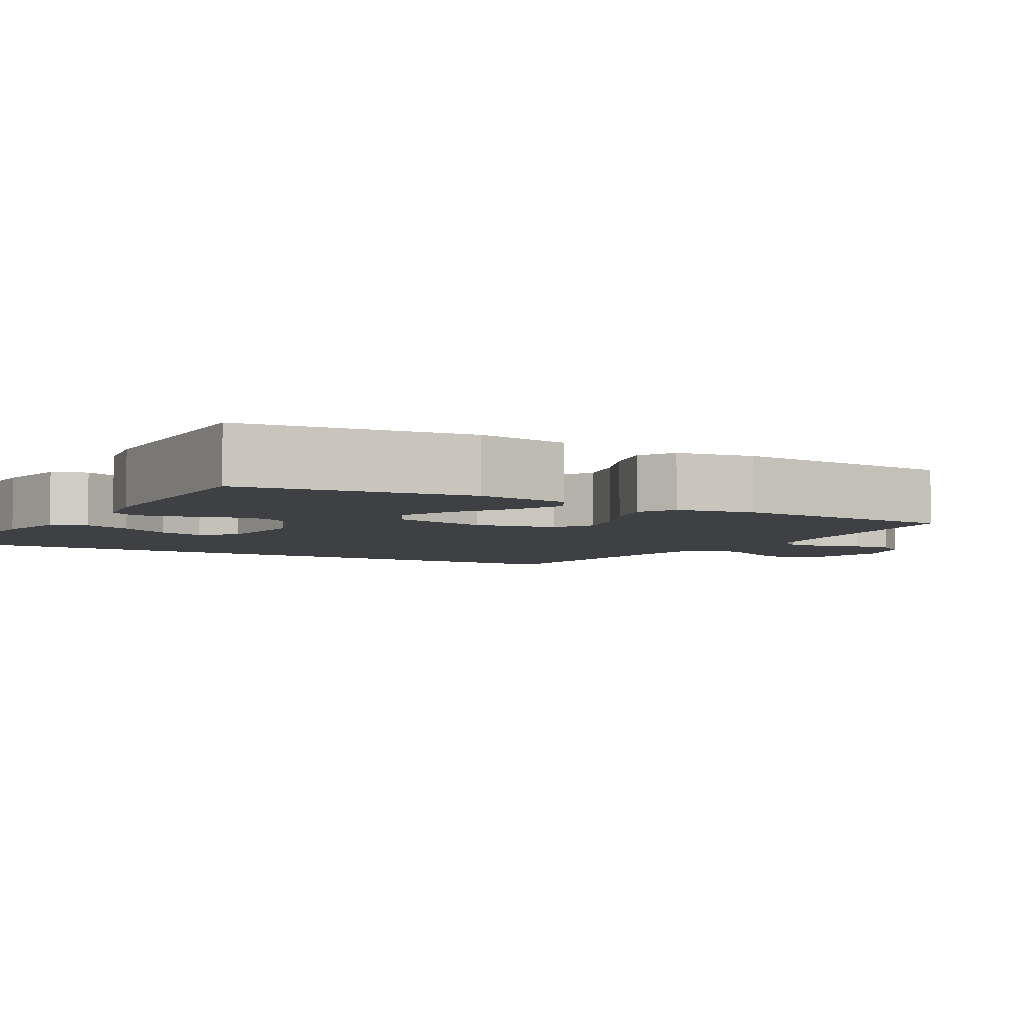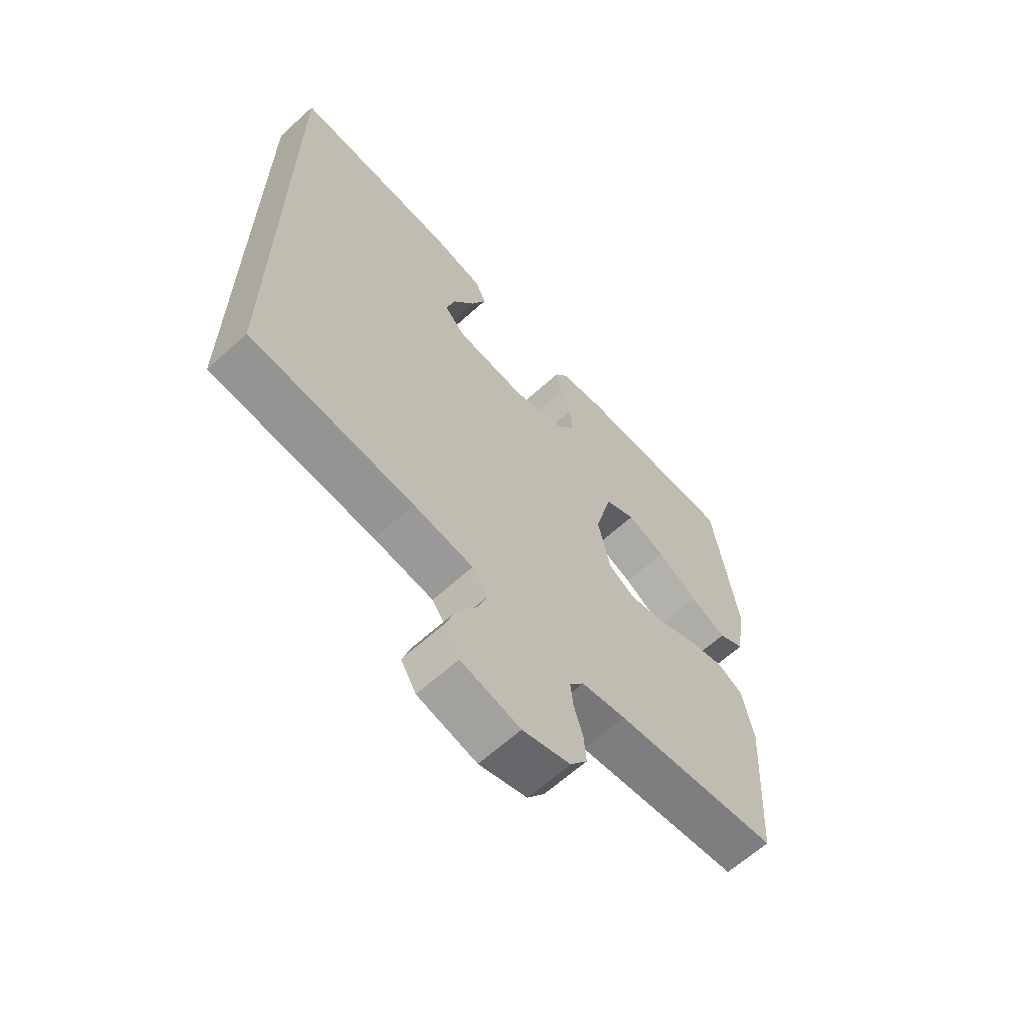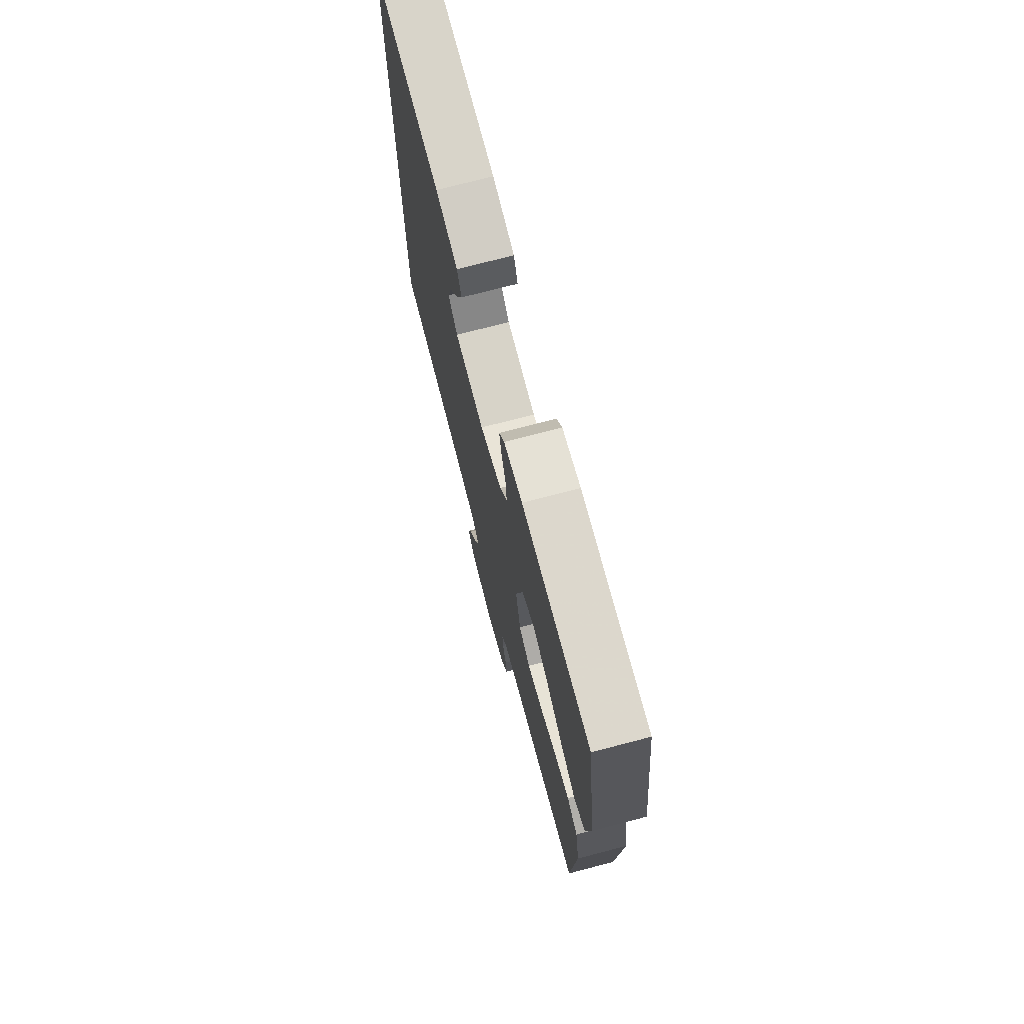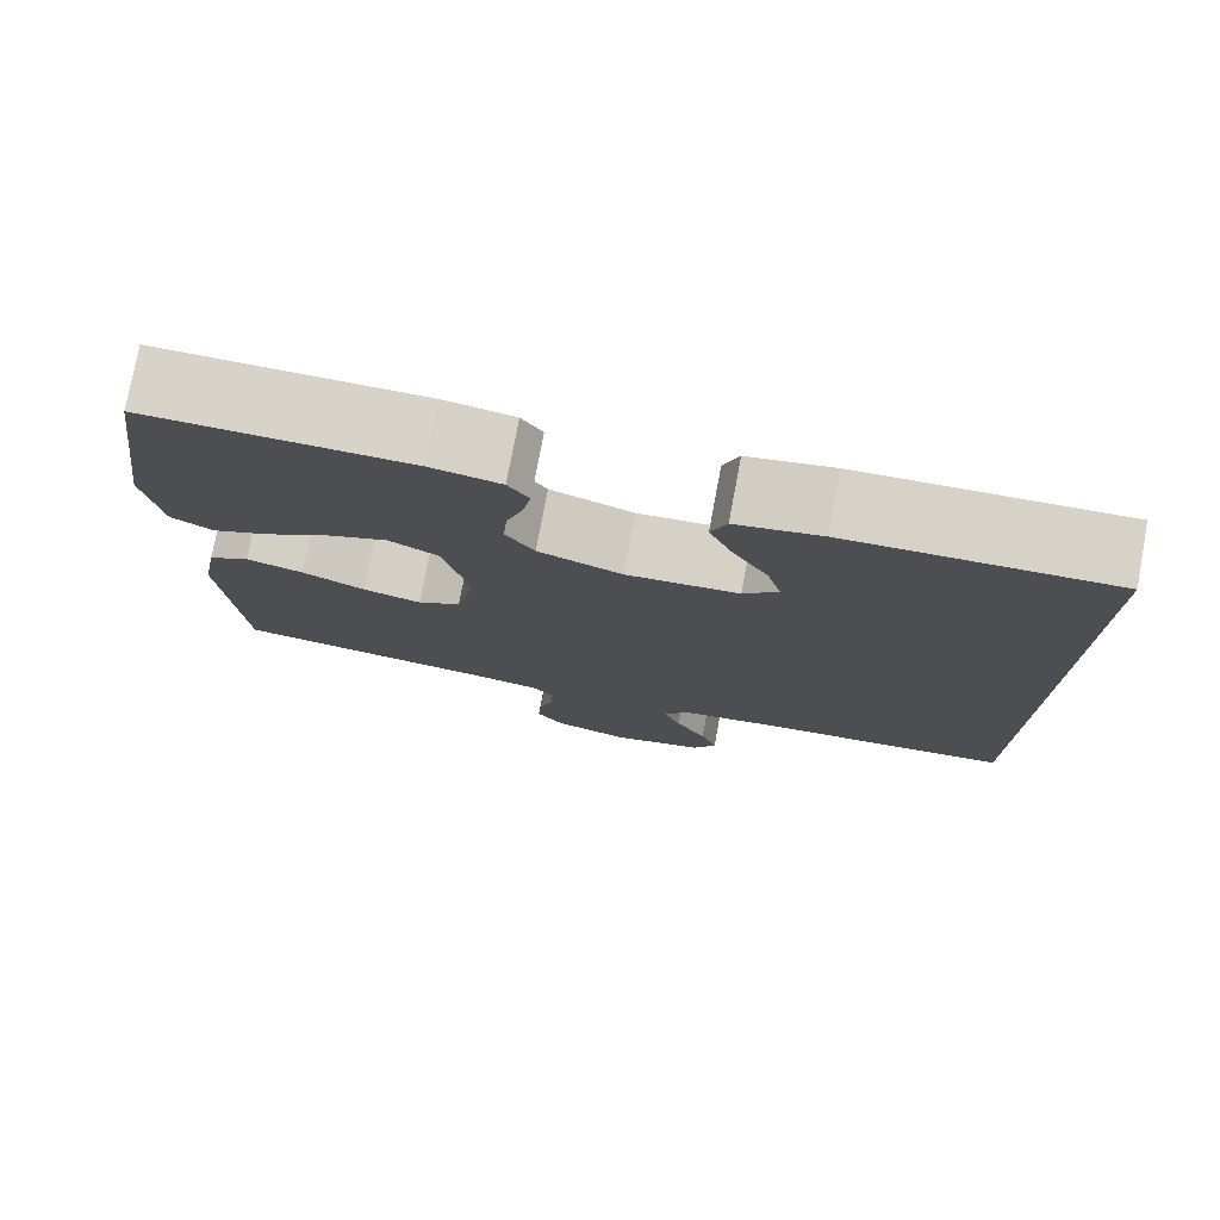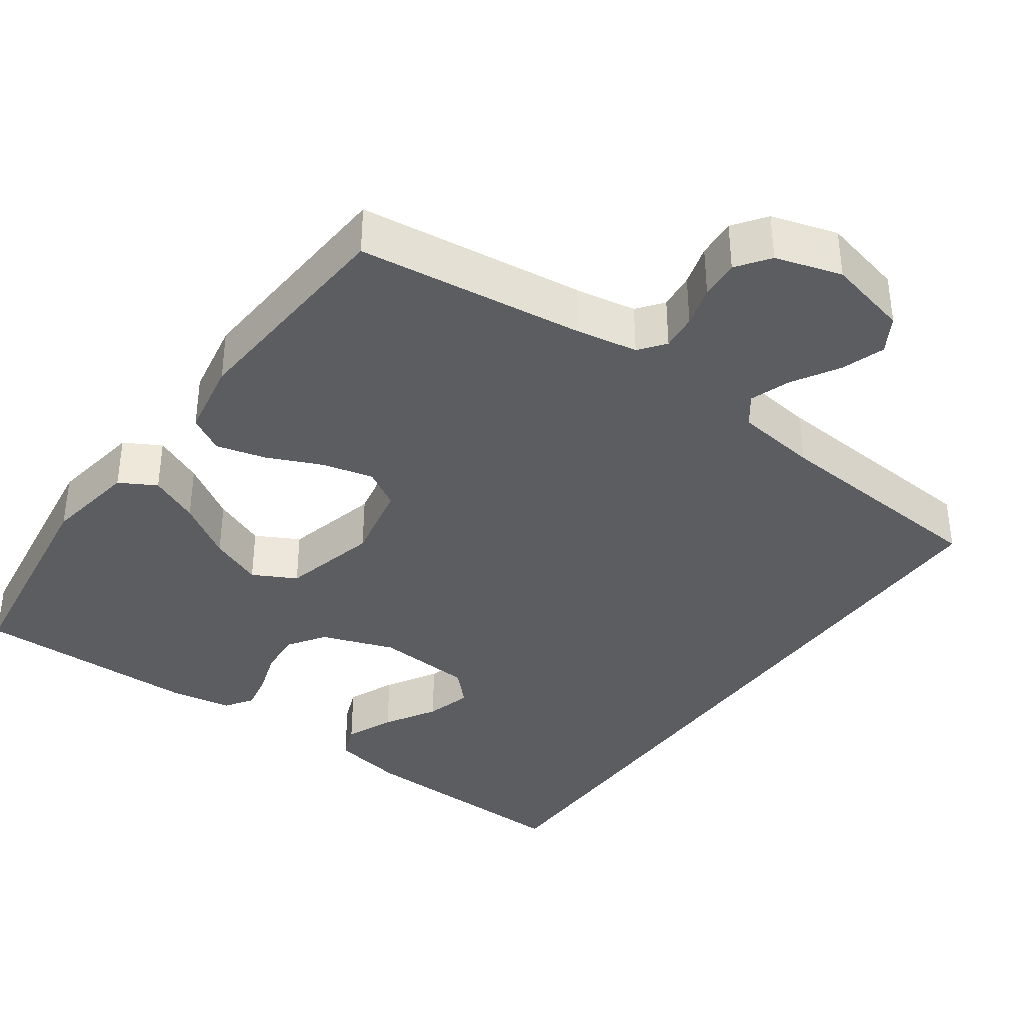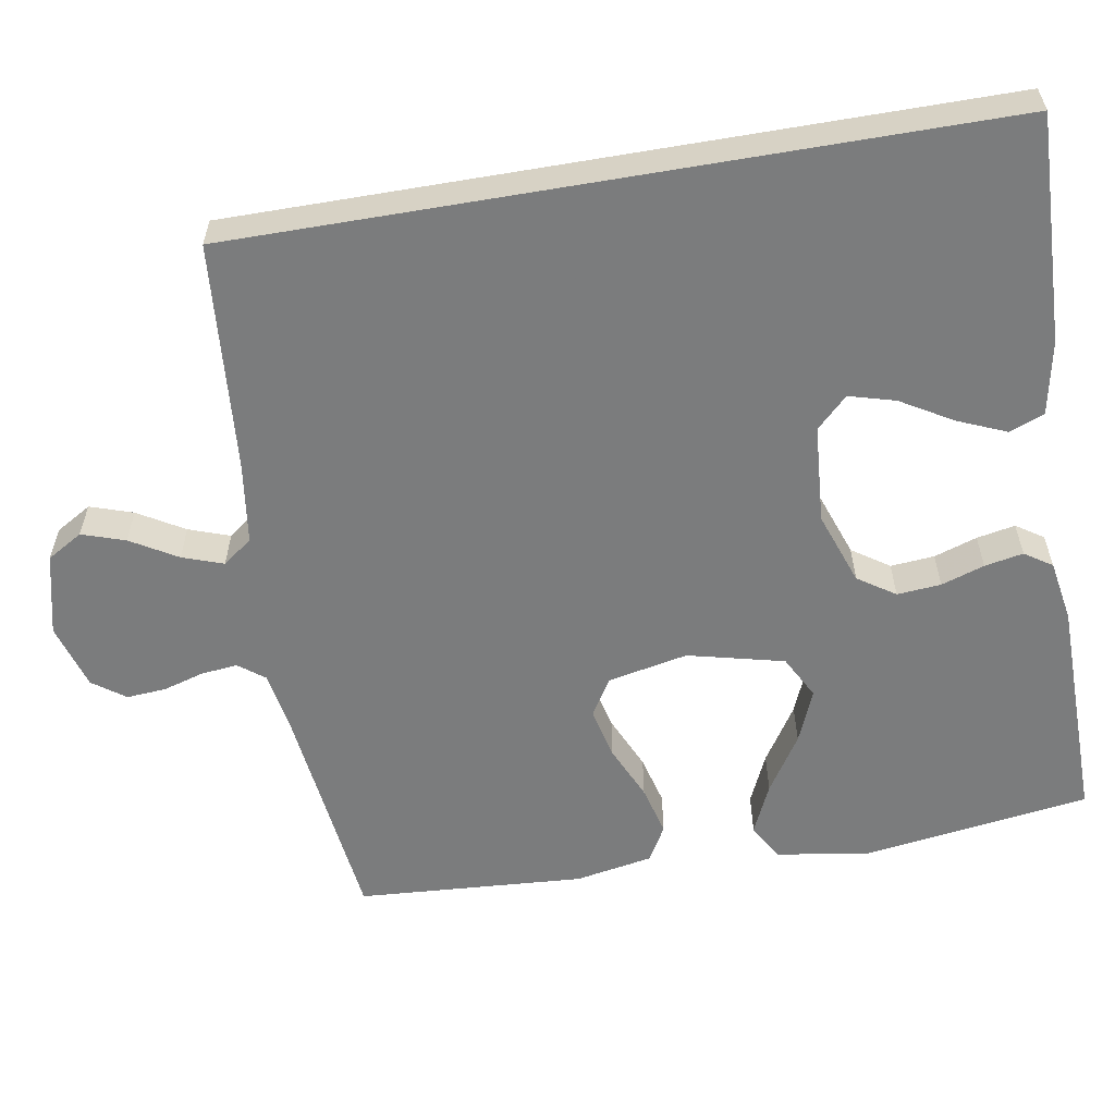
<metadata>
{"format":"obj","ext":"obj","renderer":"f3d","projection":"perspective","resolution":1024,"background":"white","views":[{"elev":-4.9,"azim":59.8,"up":"+Y"},{"elev":-64.0,"azim":-47.6,"up":"+Z"},{"elev":73.3,"azim":75.3,"up":"+Z"},{"elev":77.2,"azim":-169.4,"up":"+Z"},{"elev":-37.1,"azim":144.4,"up":"+Y"},{"elev":-58.6,"azim":-80.3,"up":"+Y"}]}
</metadata>
<code>
v -0.5 0.07 -0.483
v -0.5 0.07 0.518
v -0.2 0.07 0.507
v -0.103 0.07 0.488
v -0.085 0.07 0.442
v -0.112 0.07 0.378
v -0.152 0.07 0.31
v -0.169 0.07 0.249
v -0.129 0.07 0.208
v 0 0.07 0.198
v 0.096 0.07 0.232
v 0.129 0.07 0.281
v 0.124 0.07 0.339
v 0.105 0.07 0.396
v 0.095 0.07 0.447
v 0.119 0.07 0.483
v 0.2 0.07 0.497
v 0.5 0.07 0.5
v 0.543 0.07 0.2
v 0.524 0.07 0.077
v 0.476 0.07 0.05
v 0.41 0.07 0.08
v 0.335 0.07 0.128
v 0.265 0.07 0.157
v 0.208 0.07 0.127
v 0.177 0.07 0
v 0.199 0.07 -0.106
v 0.249 0.07 -0.136
v 0.316 0.07 -0.12
v 0.388 0.07 -0.088
v 0.454 0.07 -0.071
v 0.501 0.07 -0.098
v 0.52 0.07 -0.2
v 0.5 0.07 -0.5
v 0.2 0.07 -0.536
v 0.119 0.07 -0.55
v 0.093 0.07 -0.584
v 0.098 0.07 -0.632
v 0.114 0.07 -0.686
v 0.118 0.07 -0.738
v 0.087 0.07 -0.781
v 0 0.07 -0.807
v -0.108 0.07 -0.781
v -0.136 0.07 -0.734
v -0.117 0.07 -0.677
v -0.081 0.07 -0.616
v -0.062 0.07 -0.562
v -0.091 0.07 -0.523
v -0.2 0.07 -0.508
v -0.5 0 -0.483
v -0.5 0 0.518
v -0.2 0 0.507
v -0.103 0 0.488
v -0.085 0 0.442
v -0.112 0 0.378
v -0.152 0 0.31
v -0.169 0 0.249
v -0.129 0 0.208
v 0 0 0.198
v 0.096 0 0.232
v 0.129 0 0.281
v 0.124 0 0.339
v 0.105 0 0.396
v 0.095 0 0.447
v 0.119 0 0.483
v 0.2 0 0.497
v 0.5 0 0.5
v 0.543 0 0.2
v 0.524 0 0.077
v 0.476 0 0.05
v 0.41 0 0.08
v 0.335 0 0.128
v 0.265 0 0.157
v 0.208 0 0.127
v 0.177 0 0
v 0.199 0 -0.106
v 0.249 0 -0.136
v 0.316 0 -0.12
v 0.388 0 -0.088
v 0.454 0 -0.071
v 0.501 0 -0.098
v 0.52 0 -0.2
v 0.5 0 -0.5
v 0.2 0 -0.536
v 0.119 0 -0.55
v 0.093 0 -0.584
v 0.098 0 -0.632
v 0.114 0 -0.686
v 0.118 0 -0.738
v 0.087 0 -0.781
v 0 0 -0.807
v -0.108 0 -0.781
v -0.136 0 -0.734
v -0.117 0 -0.677
v -0.081 0 -0.616
v -0.062 0 -0.562
v -0.091 0 -0.523
v -0.2 0 -0.508
f 44 45 46
f 43 44 46
f 42 43 46
f 41 42 46
f 40 41 46
f 39 40 46
f 38 39 46
f 37 38 46 47
f 36 37 47 48
f 33 34 35
f 32 33 35
f 31 32 35
f 30 31 35
f 29 30 35
f 36 48 49
f 35 36 49
f 29 35 49
f 28 29 49
f 21 22 23
f 20 21 23
f 19 20 23
f 18 19 23
f 17 18 23
f 16 17 23
f 15 16 23
f 14 15 23
f 13 14 23
f 12 13 23 24
f 11 12 24 25
f 5 6 7
f 4 5 7
f 3 4 7
f 2 3 7
f 2 7 8
f 1 2 8 9
f 27 28 49 1
f 1 9 10
f 27 1 10
f 26 27 10
f 10 11 25 26
f 95 94 93
f 95 93 92
f 95 92 91
f 95 91 90
f 95 90 89
f 95 89 88
f 95 88 87
f 96 95 87 86
f 97 96 86 85
f 84 83 82
f 84 82 81
f 84 81 80
f 84 80 79
f 84 79 78
f 98 97 85
f 98 85 84
f 98 84 78
f 98 78 77
f 72 71 70
f 72 70 69
f 72 69 68
f 72 68 67
f 72 67 66
f 72 66 65
f 72 65 64
f 72 64 63
f 72 63 62
f 73 72 62 61
f 74 73 61 60
f 56 55 54
f 56 54 53
f 56 53 52
f 56 52 51
f 57 56 51
f 58 57 51 50
f 50 98 77 76
f 59 58 50
f 59 50 76
f 59 76 75
f 75 74 60 59
f 1 50 51 2
f 2 51 52 3
f 3 52 53 4
f 4 53 54 5
f 5 54 55 6
f 6 55 56 7
f 7 56 57 8
f 8 57 58 9
f 9 58 59 10
f 10 59 60 11
f 11 60 61 12
f 12 61 62 13
f 13 62 63 14
f 14 63 64 15
f 15 64 65 16
f 16 65 66 17
f 17 66 67 18
f 18 67 68 19
f 19 68 69 20
f 20 69 70 21
f 21 70 71 22
f 22 71 72 23
f 23 72 73 24
f 24 73 74 25
f 25 74 75 26
f 26 75 76 27
f 27 76 77 28
f 28 77 78 29
f 29 78 79 30
f 30 79 80 31
f 31 80 81 32
f 32 81 82 33
f 33 82 83 34
f 34 83 84 35
f 35 84 85 36
f 36 85 86 37
f 37 86 87 38
f 38 87 88 39
f 39 88 89 40
f 40 89 90 41
f 41 90 91 42
f 42 91 92 43
f 43 92 93 44
f 44 93 94 45
f 45 94 95 46
f 46 95 96 47
f 47 96 97 48
f 48 97 98 49
f 49 98 50 1

</code>
